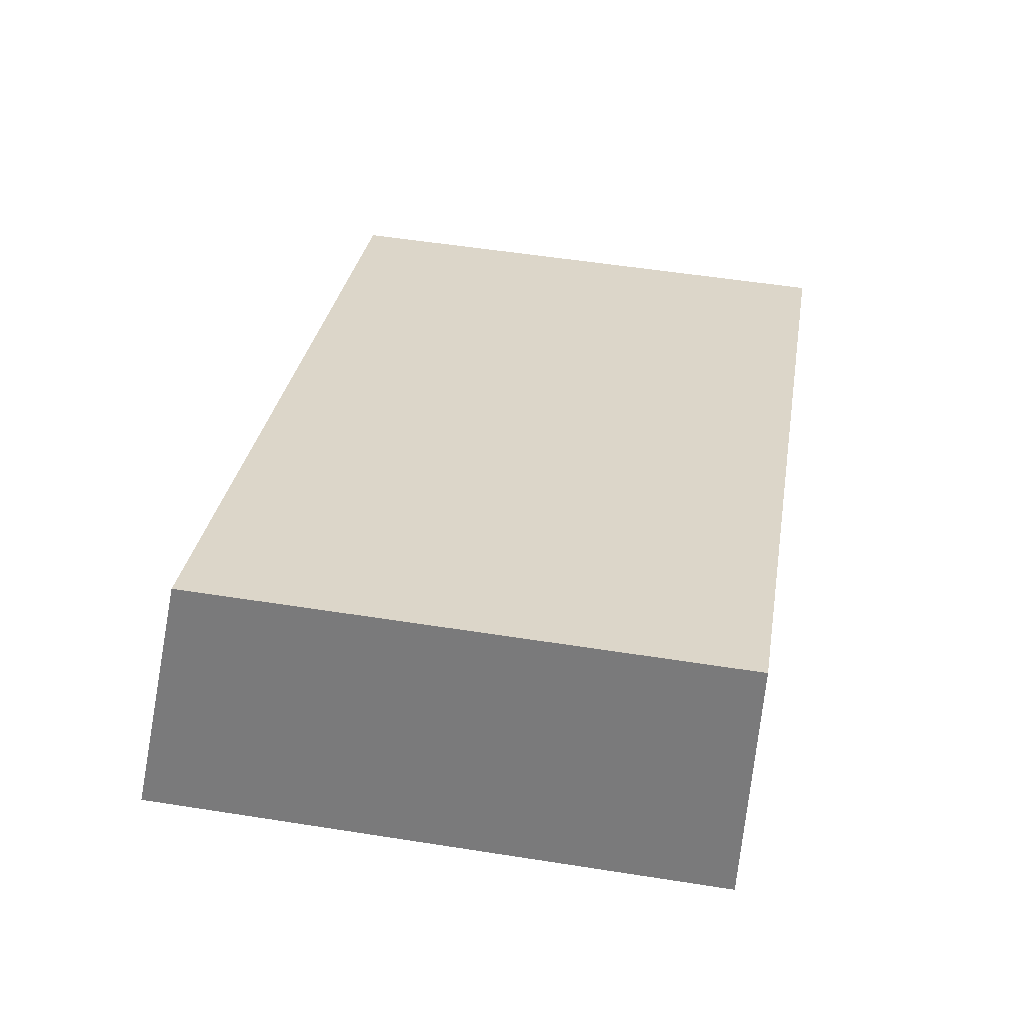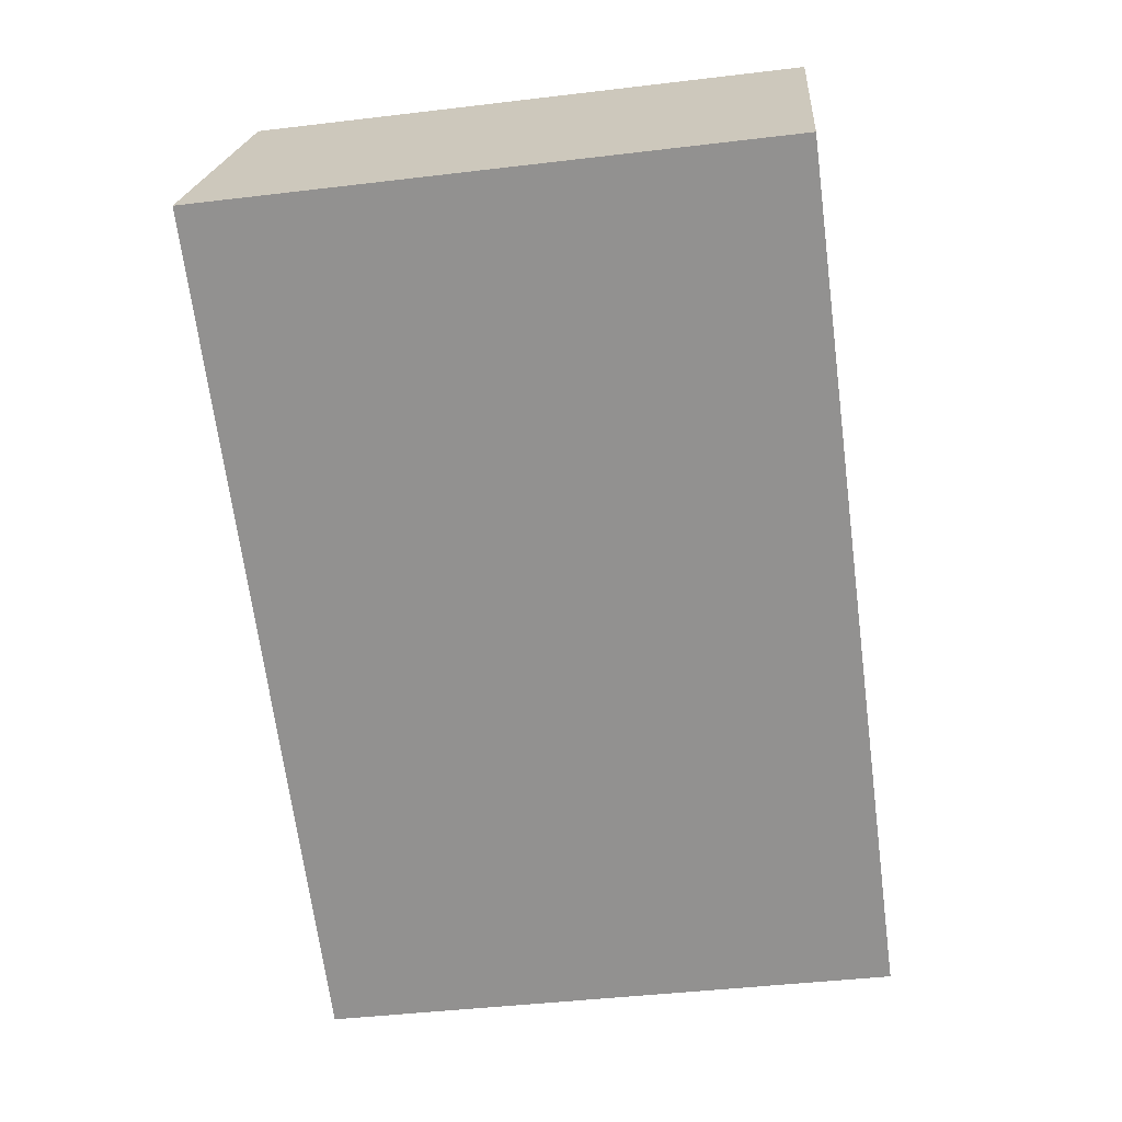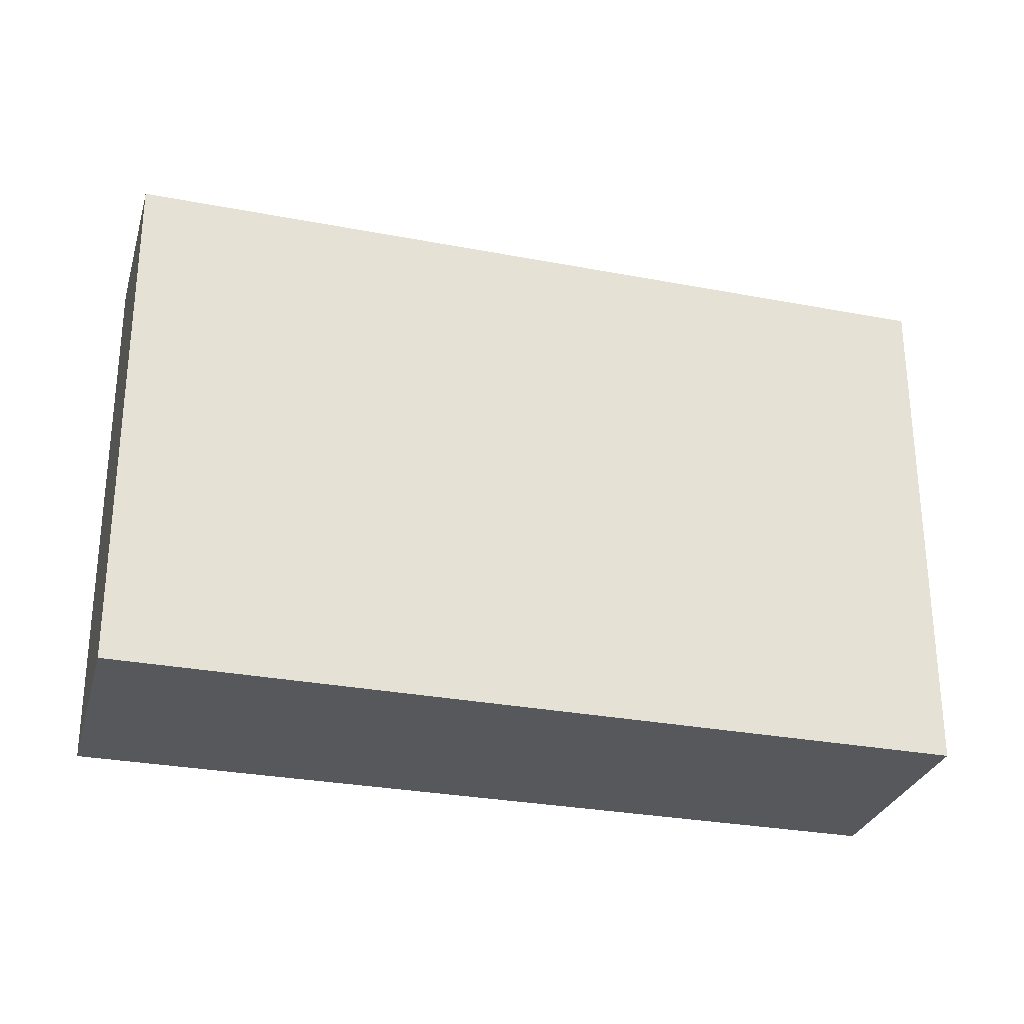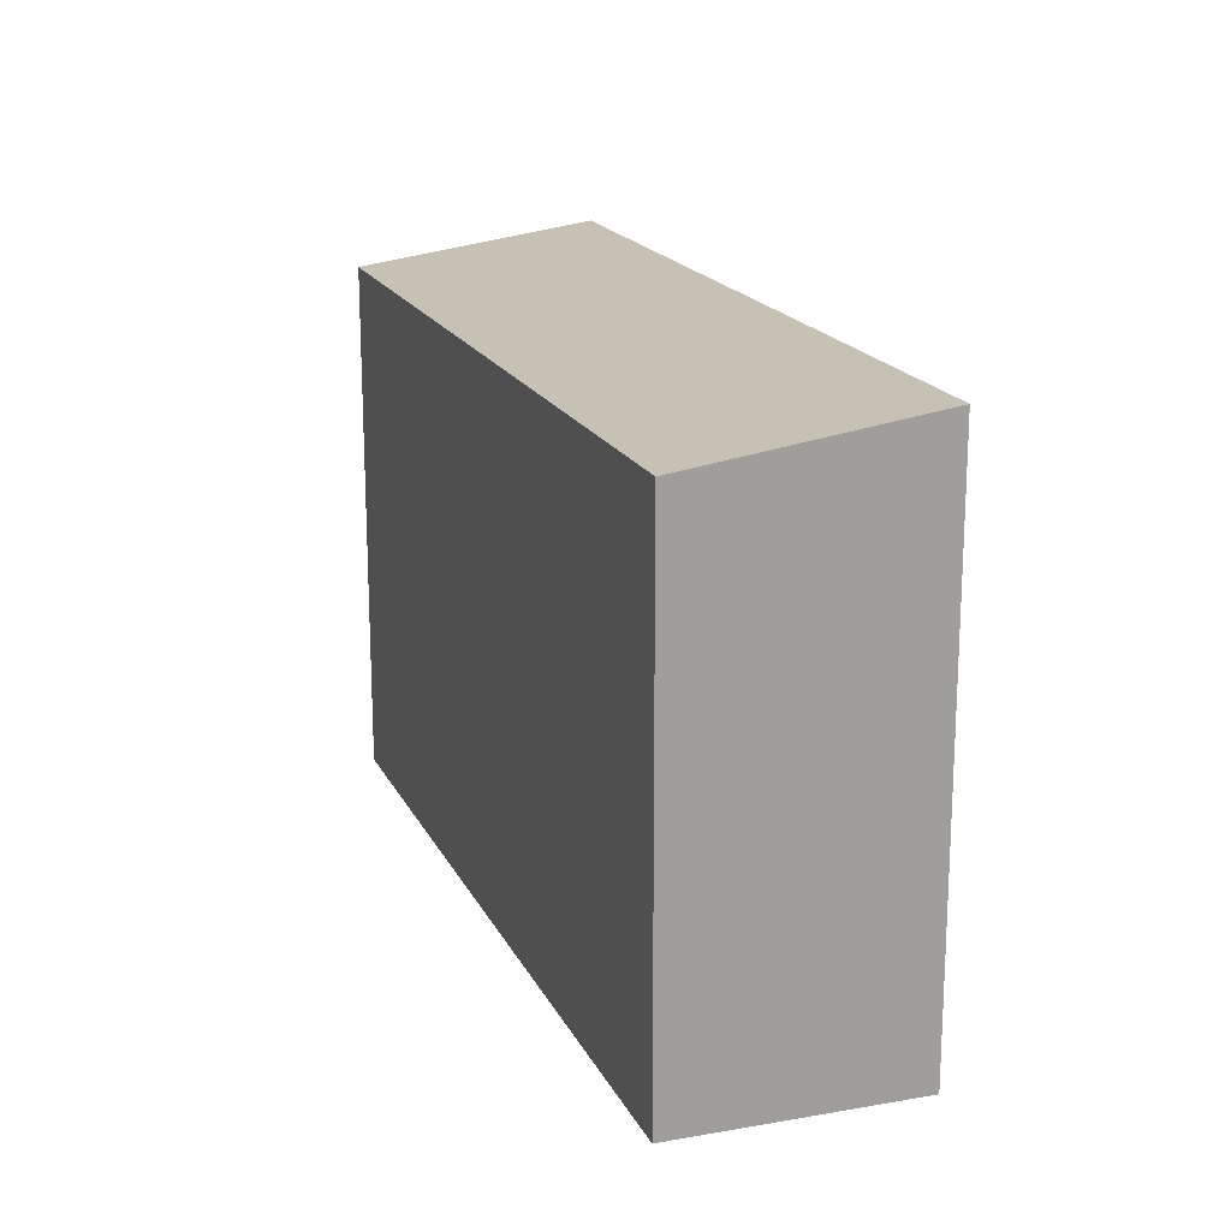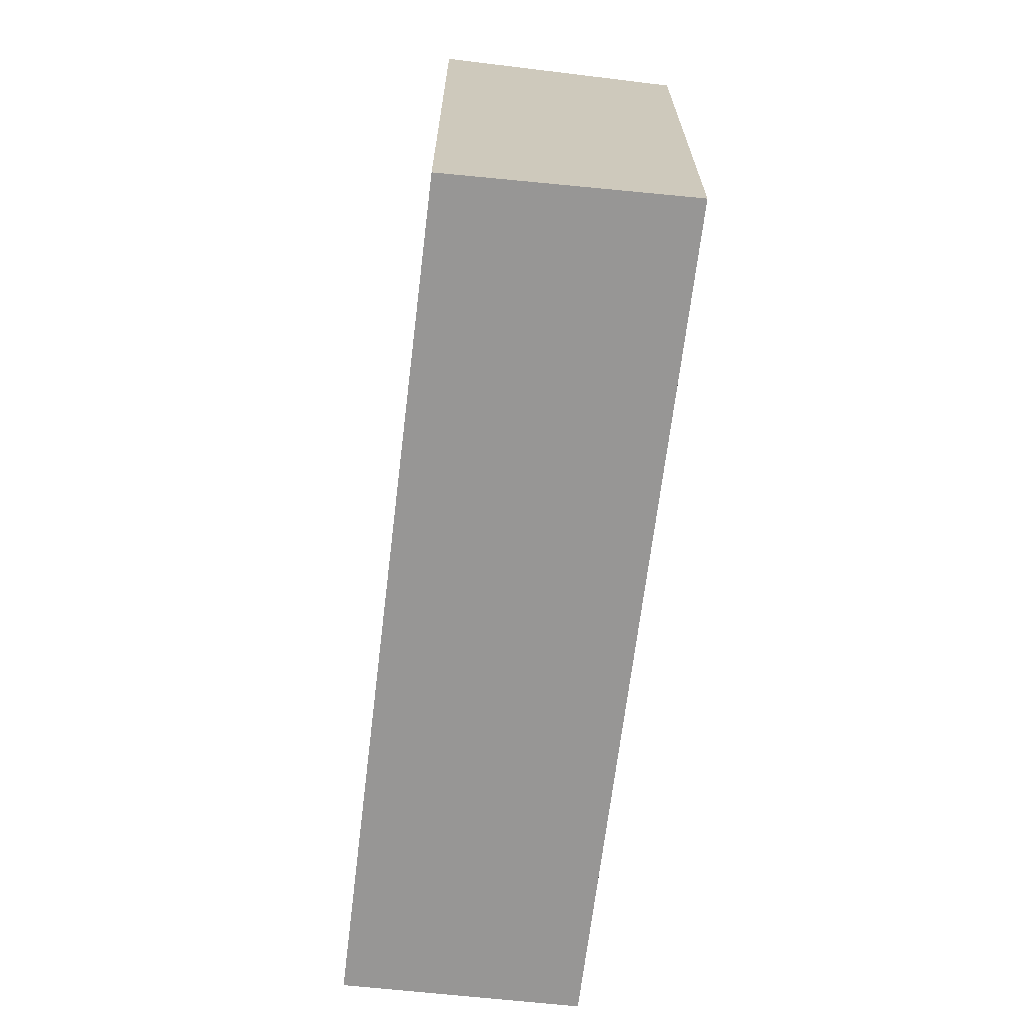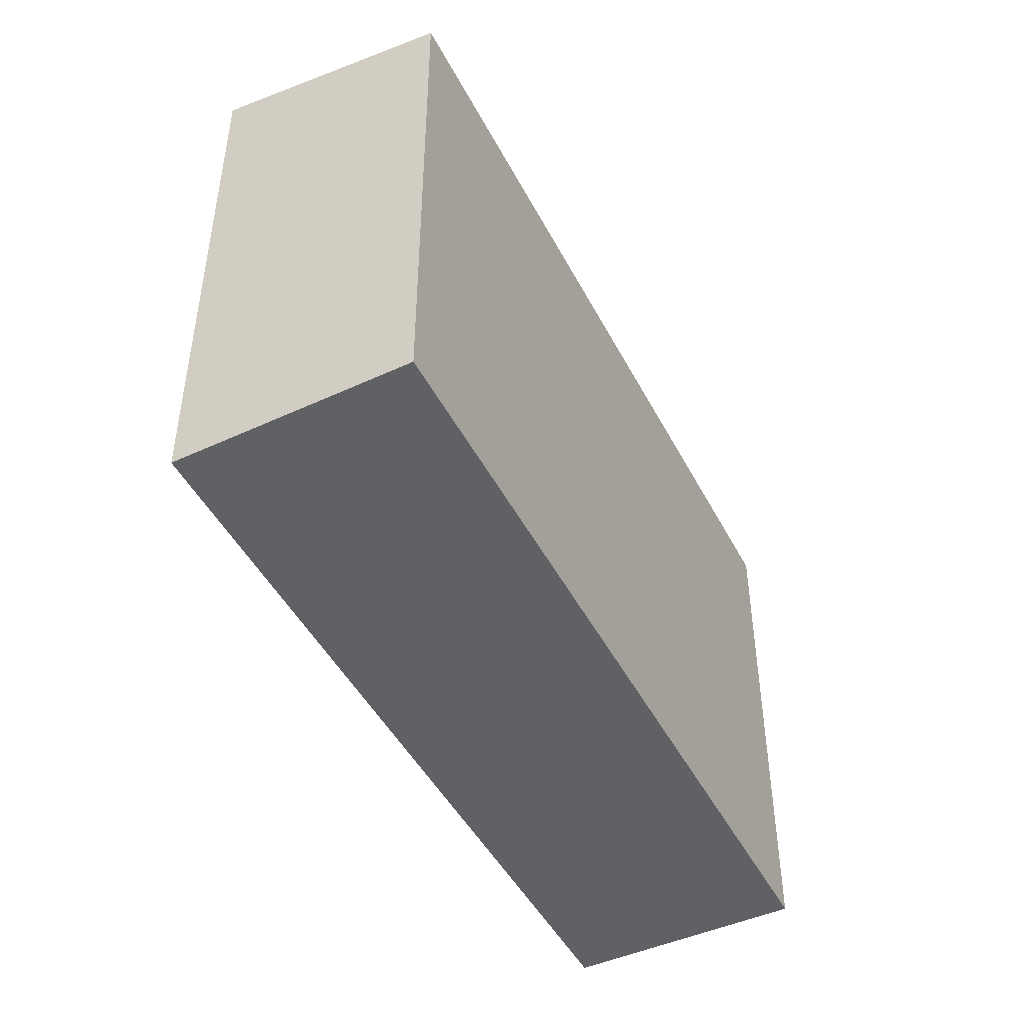
<metadata>
{"format":"obj","ext":"obj","renderer":"f3d","projection":"perspective","resolution":1024,"background":"white","views":[{"elev":53.2,"azim":-80.4,"up":"+Z"},{"elev":-43.0,"azim":-81.9,"up":"+Z"},{"elev":-28.8,"azim":7.9,"up":"+Y"},{"elev":18.2,"azim":94.4,"up":"+Y"},{"elev":-68.0,"azim":-73.1,"up":"+Y"},{"elev":-46.7,"azim":-39.7,"up":"+Y"}]}
</metadata>
<code>
v  0 7.702 4.716e-16
v  11.96 7.235 -1.653
v  10.66 7.698 -4.701
v  1.274 7.235 3.087
v  10.66 2.879e-16 -4.701
v  11.96 1.012e-16 -1.653
v  0 0 0
v  1.274 -1.89e-16 3.087
g defaultobject
f 1 2 3
f 2 1 4
f 2 5 3
f 5 2 6
f 3 7 1
f 7 3 5
f 7 4 1
f 4 7 8
f 8 2 4
f 2 8 6
f 6 7 5
f 7 6 8

</code>
